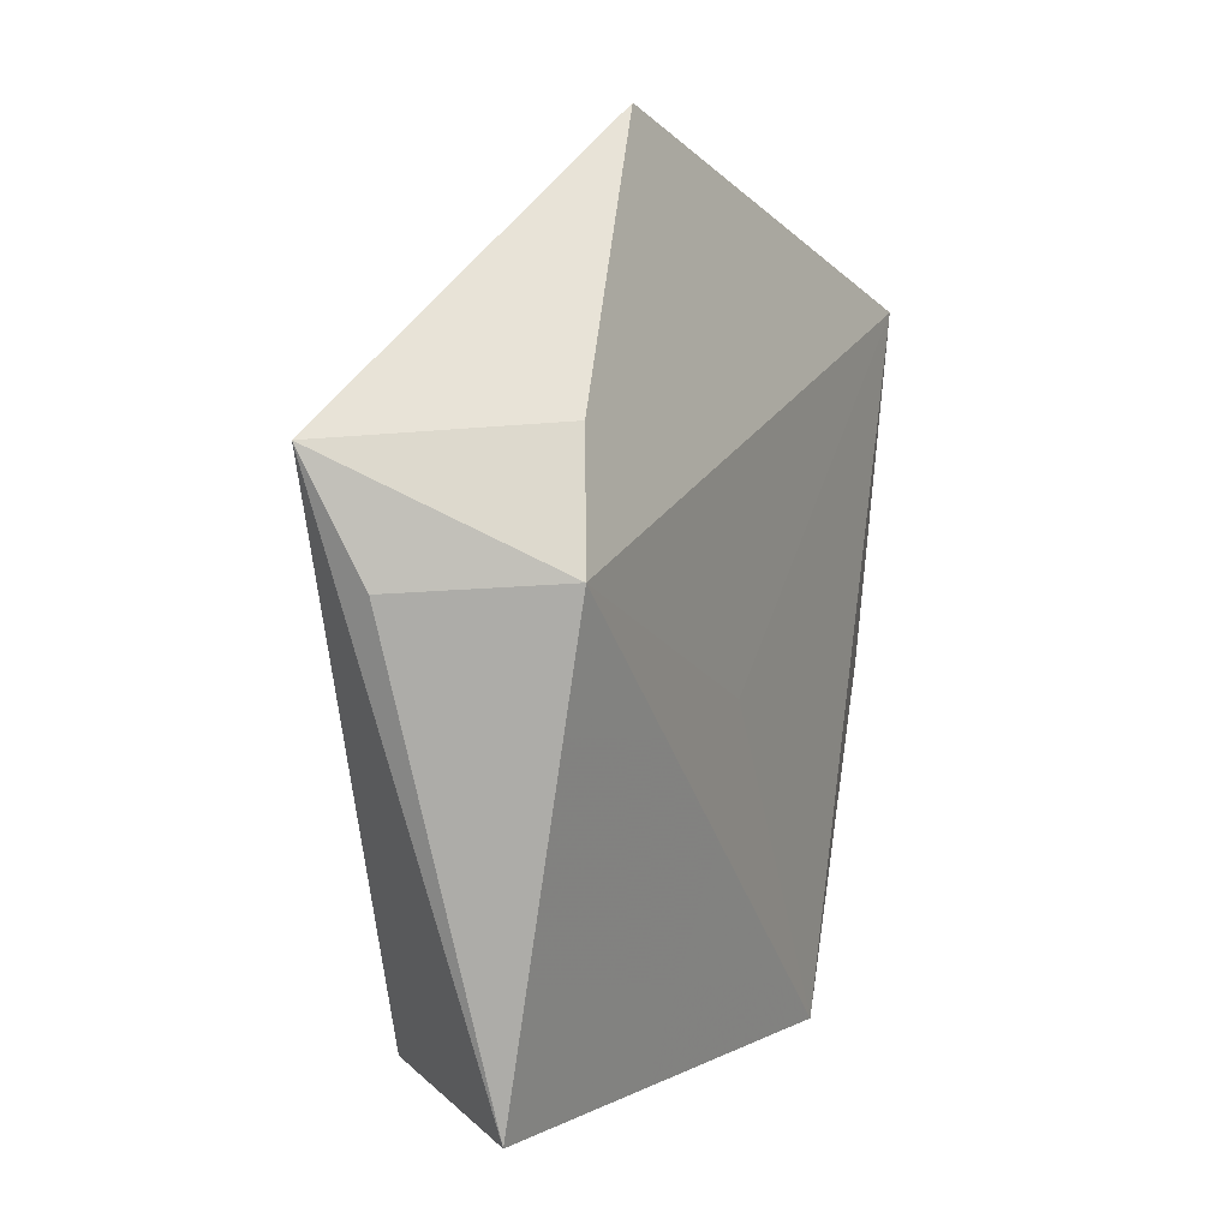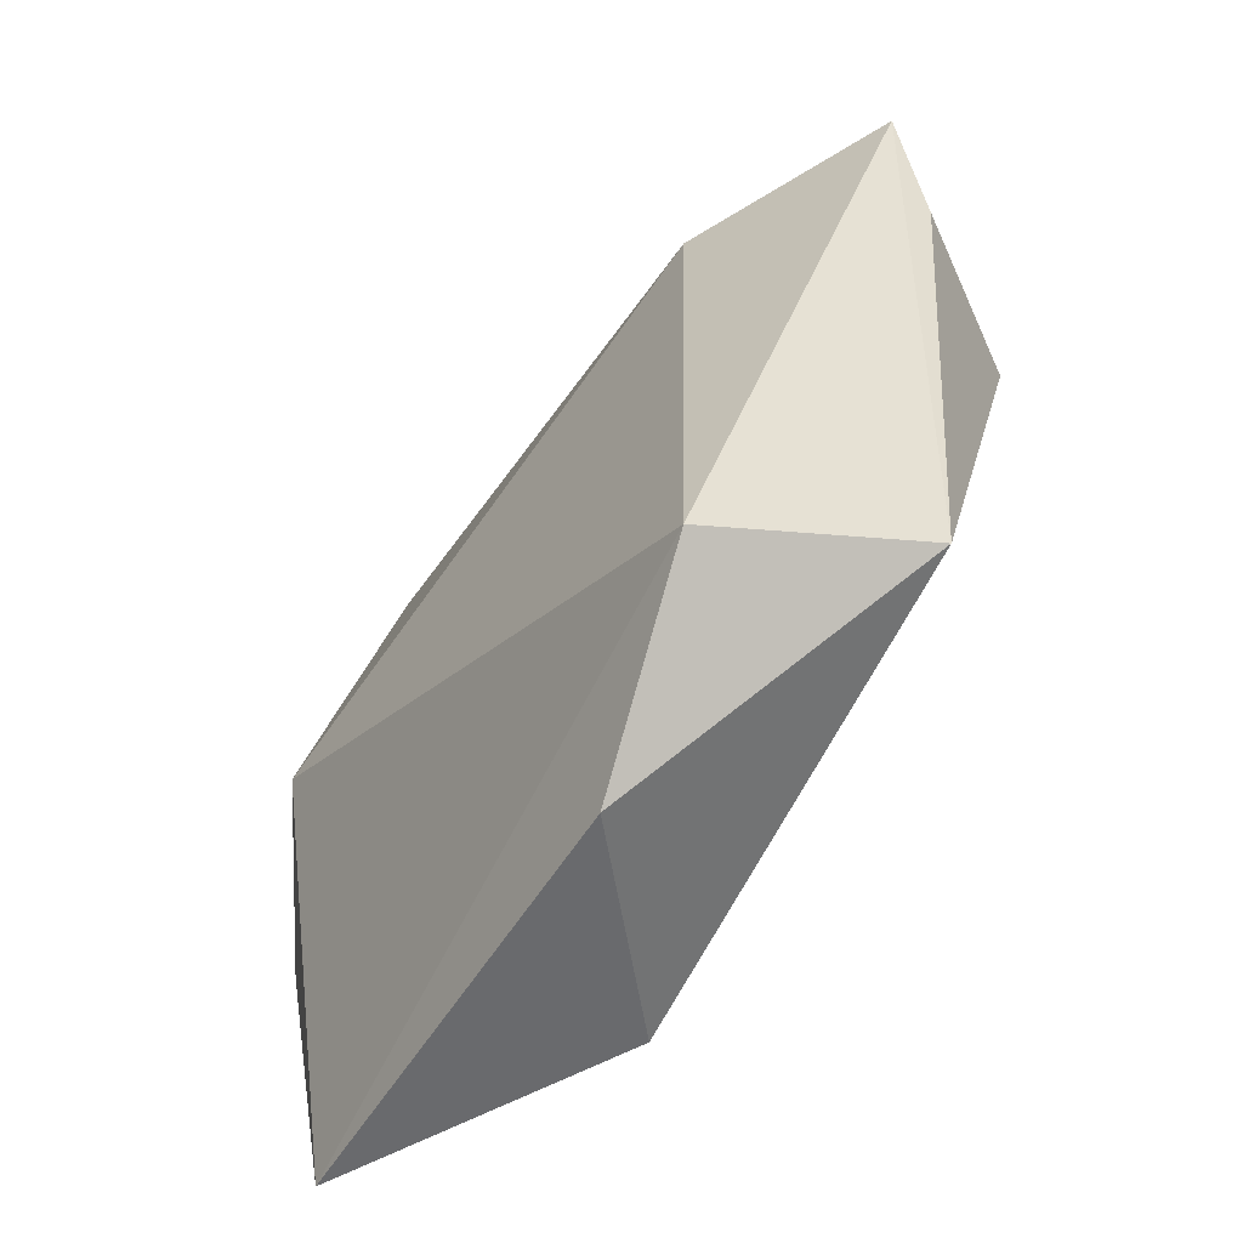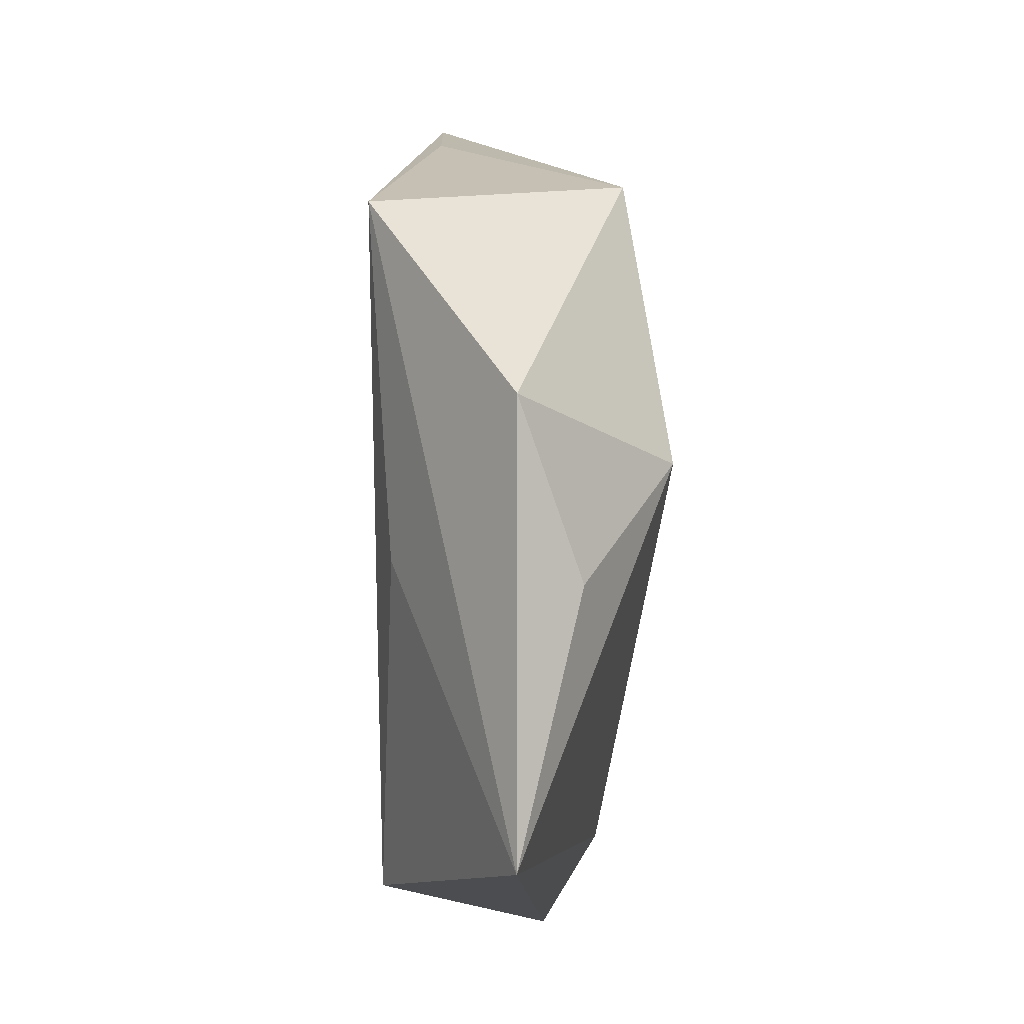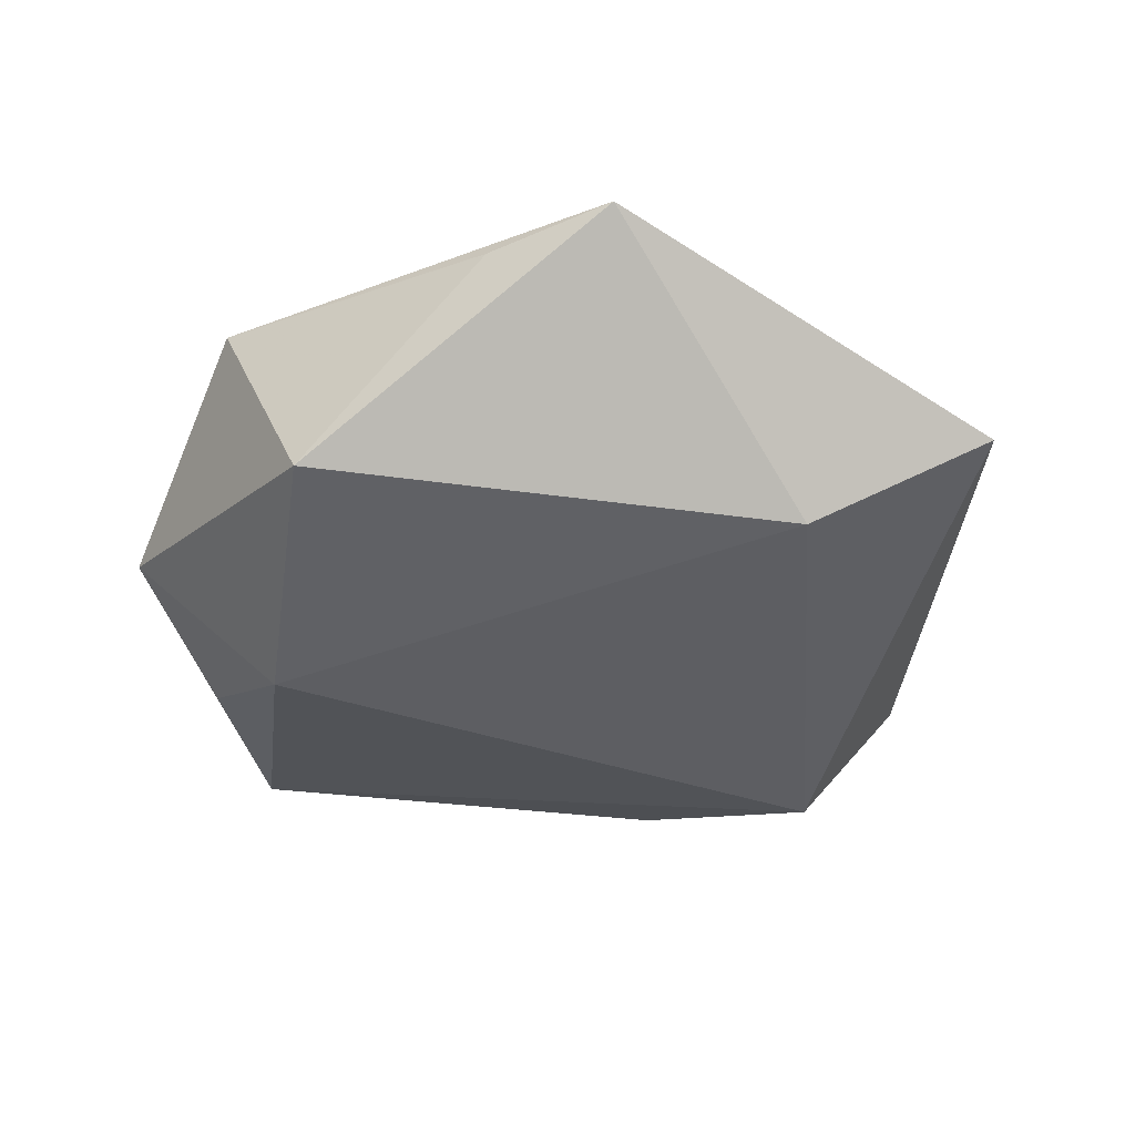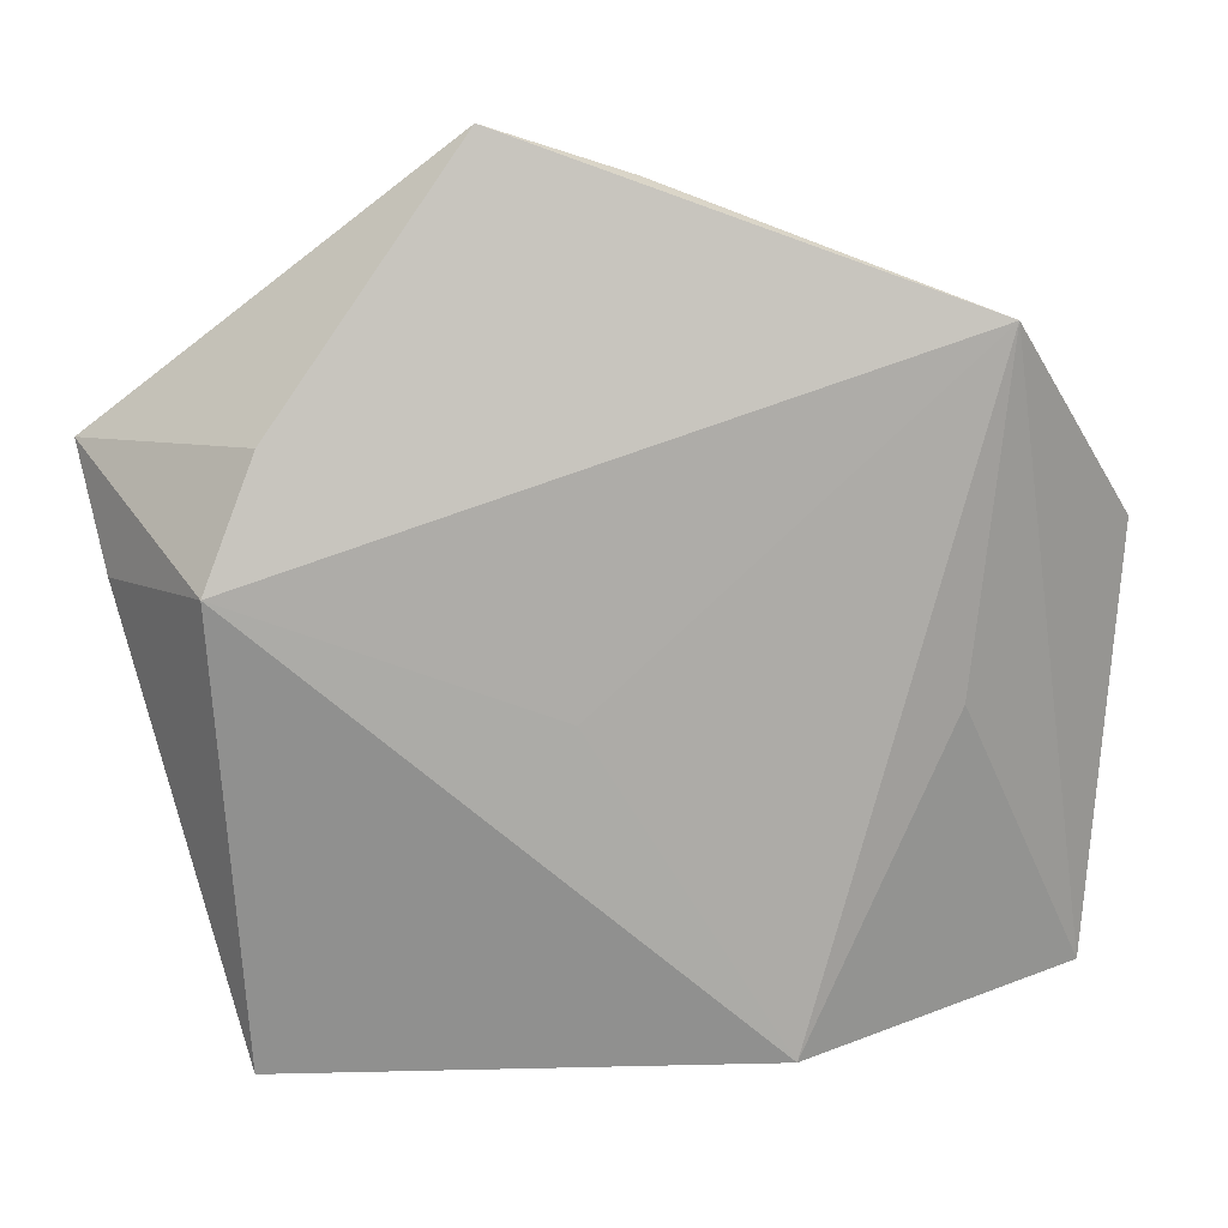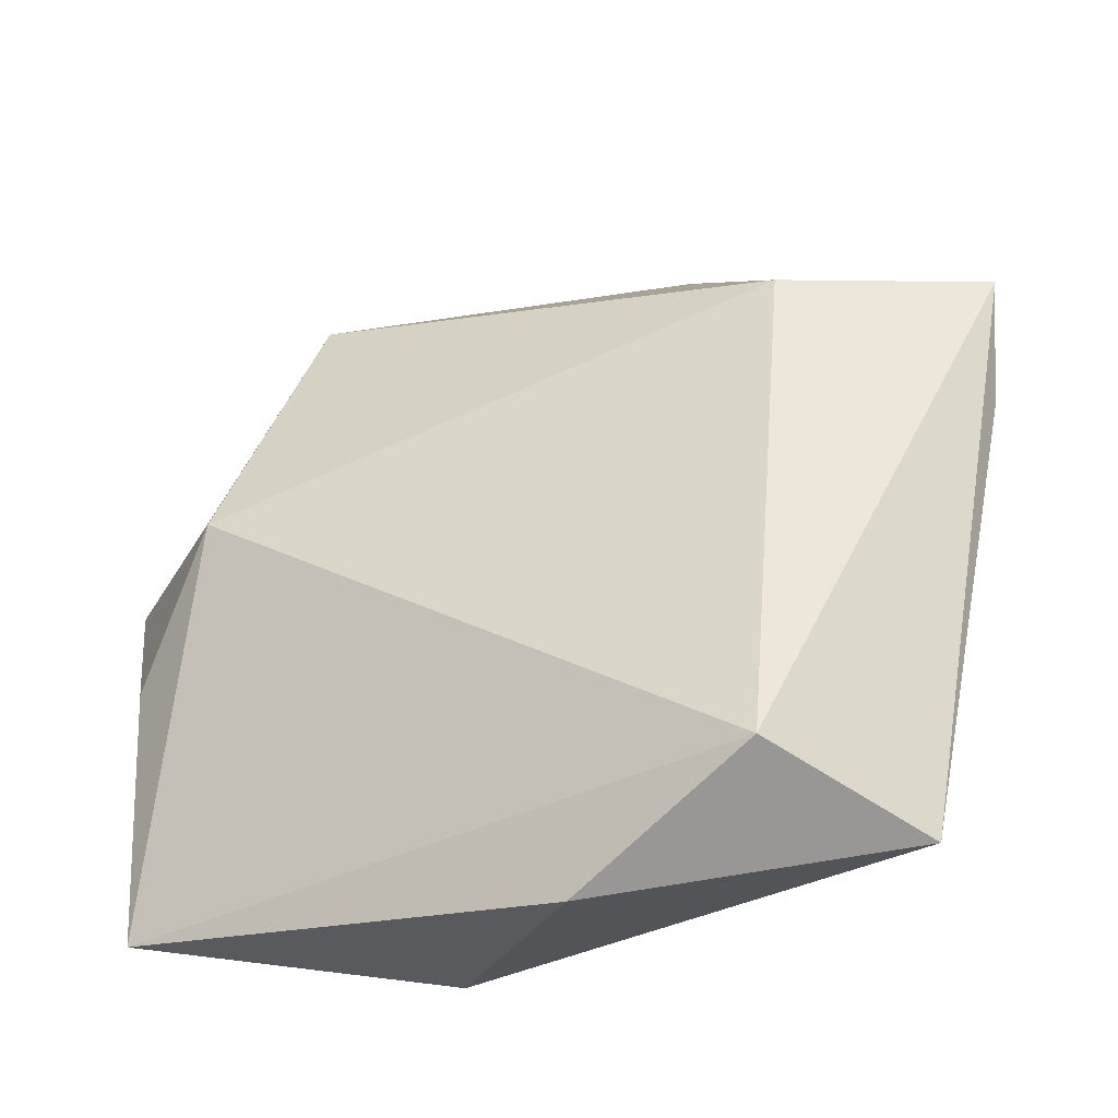
<metadata>
{"format":"obj","ext":"obj","renderer":"f3d","projection":"perspective","resolution":1024,"background":"white","views":[{"elev":4.5,"azim":-65.2,"up":"+Y"},{"elev":-66.5,"azim":-126.0,"up":"+Y"},{"elev":-3.1,"azim":88.6,"up":"+Y"},{"elev":-42.3,"azim":-169.6,"up":"+Z"},{"elev":12.8,"azim":-7.8,"up":"+Y"},{"elev":-43.1,"azim":-158.6,"up":"+Y"}]}
</metadata>
<code>
v -0.005722 -0.00494 0.01338
v 0.04316 -0.007392 -0.00673
v 0.0005996 0.04235 0.006764
v 0.04465 -0.03377 -0.0004416
v -0.03461 -0.03936 0.004589
v 0.04803 0.009816 -0.000411
v -0.0288 0.01828 -0.01458
v 0.03199 0.004645 -0.01599
v -0.04906 0.01852 -0.006102
v -0.01359 0.0469 0.006586
v -0.03302 0.01995 0.01127
v -0.04634 0.006563 -0.00093
v -0.03803 0.00739 0.01374
v 0.03293 0.03007 0.01363
v -0.02298 -0.03572 -0.01161
v 0.02214 0.03364 -0.01189
v 0.0145 -0.03772 0.01258
v -0.002594 -0.04348 -0.004631
v 0.02965 -0.004727 0.01142
f 16 7 10
f 10 7 9
f 5 9 15
f 15 9 7
f 5 17 13
f 18 15 4
f 5 15 18
f 4 17 18
f 18 17 5
f 2 6 4
f 7 16 8
f 8 15 7
f 16 6 8
f 6 2 8
f 4 15 8
f 8 2 4
f 3 16 10
f 4 6 14
f 14 6 16
f 16 3 14
f 14 3 10
f 10 9 11
f 9 13 11
f 11 14 10
f 13 14 11
f 12 9 5
f 5 13 12
f 12 13 9
f 19 17 4
f 4 14 19
f 19 14 17
f 1 13 17
f 17 14 1
f 1 14 13

</code>
